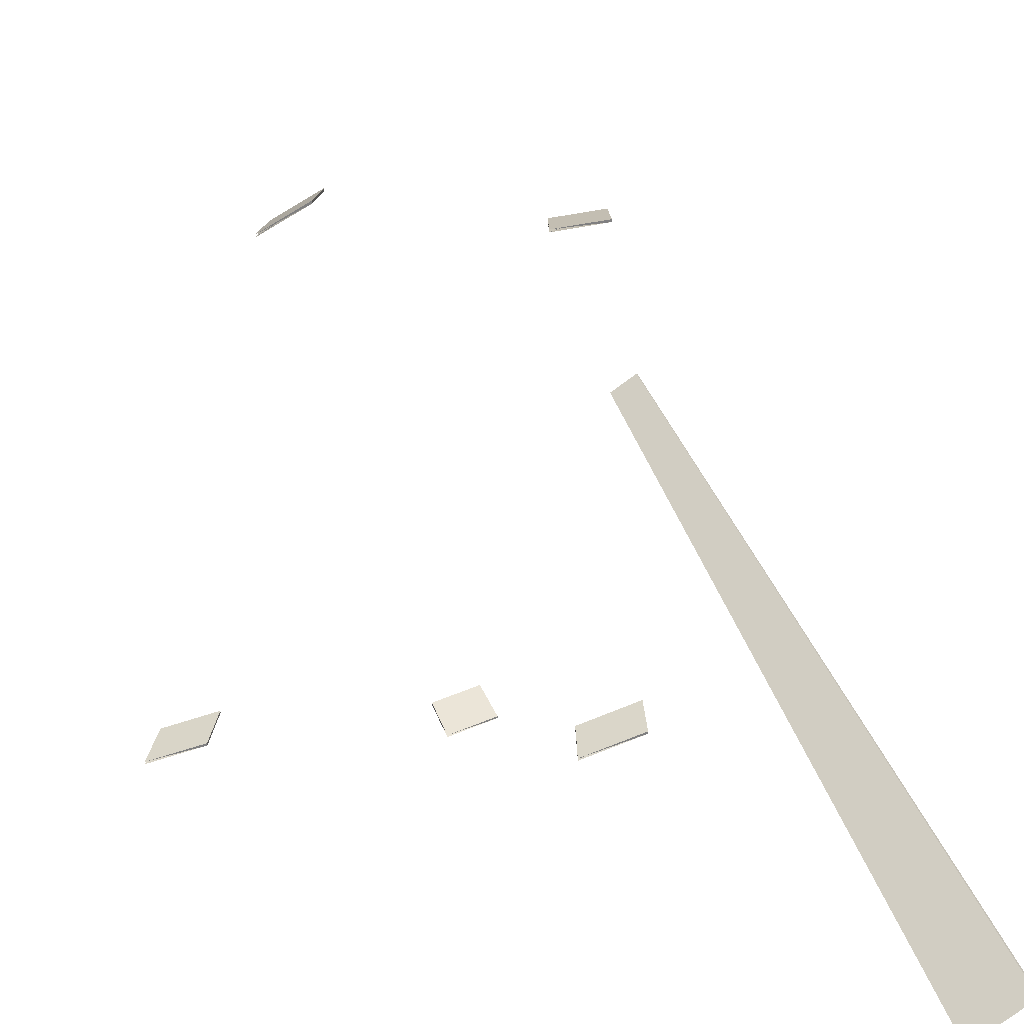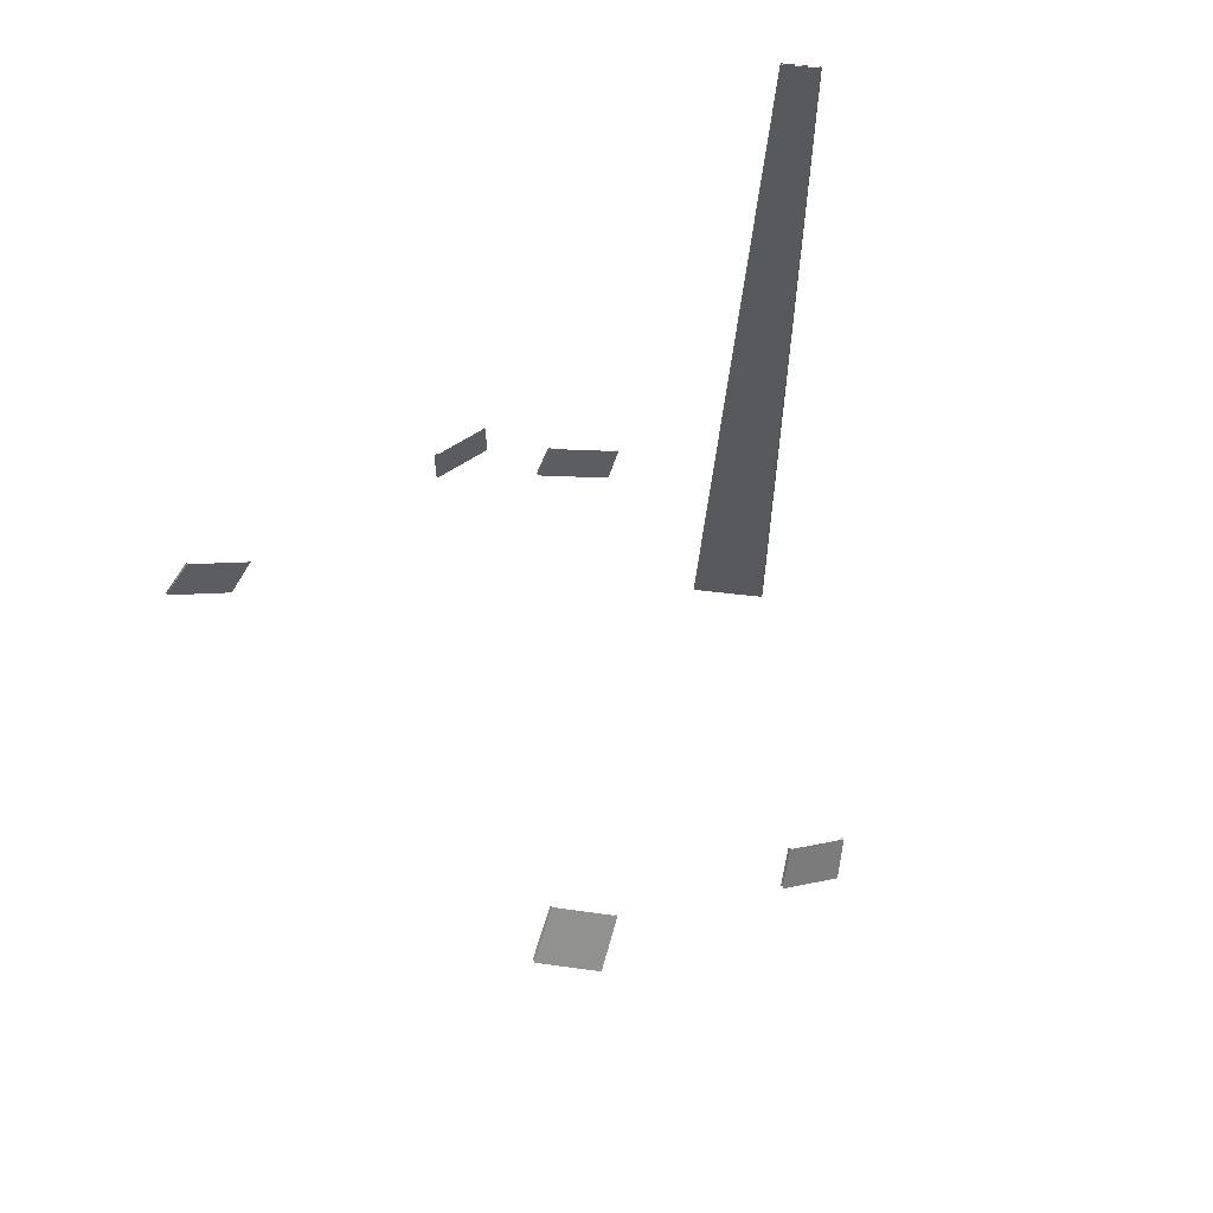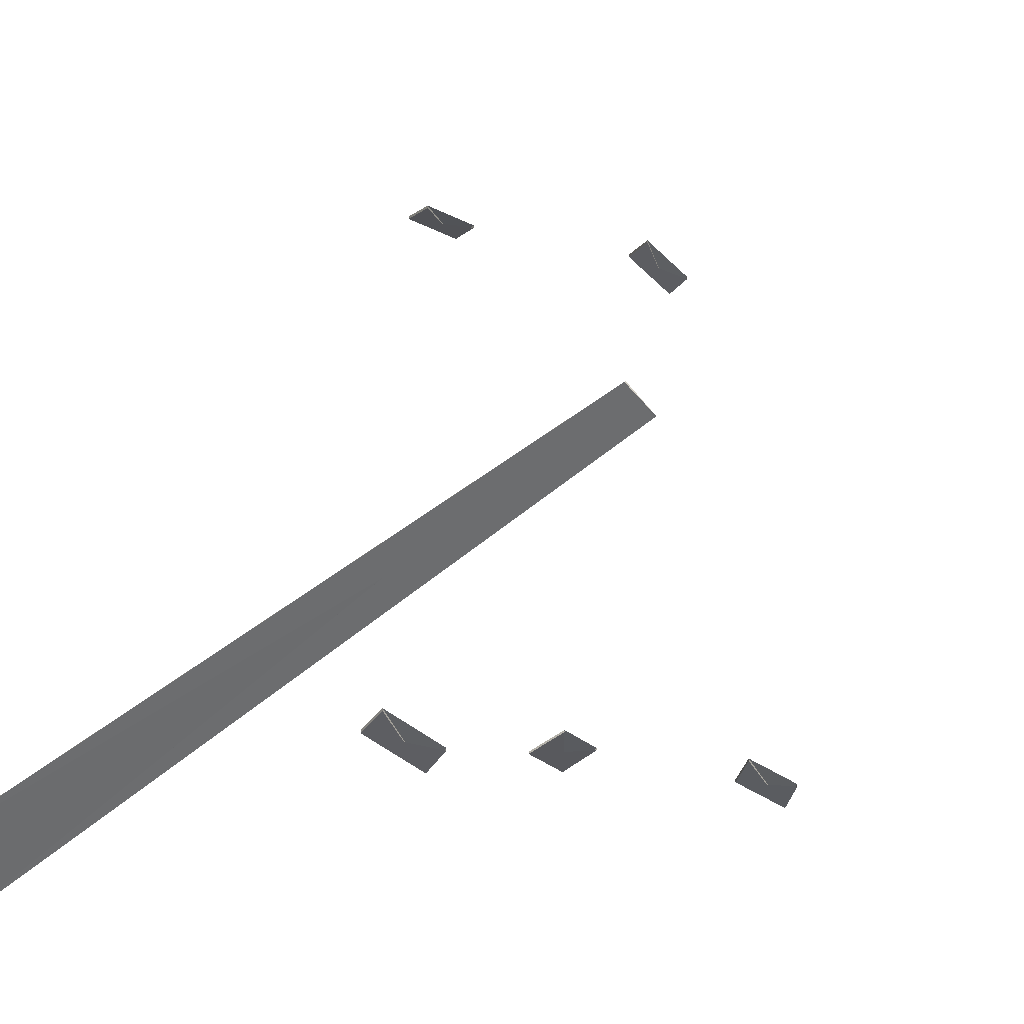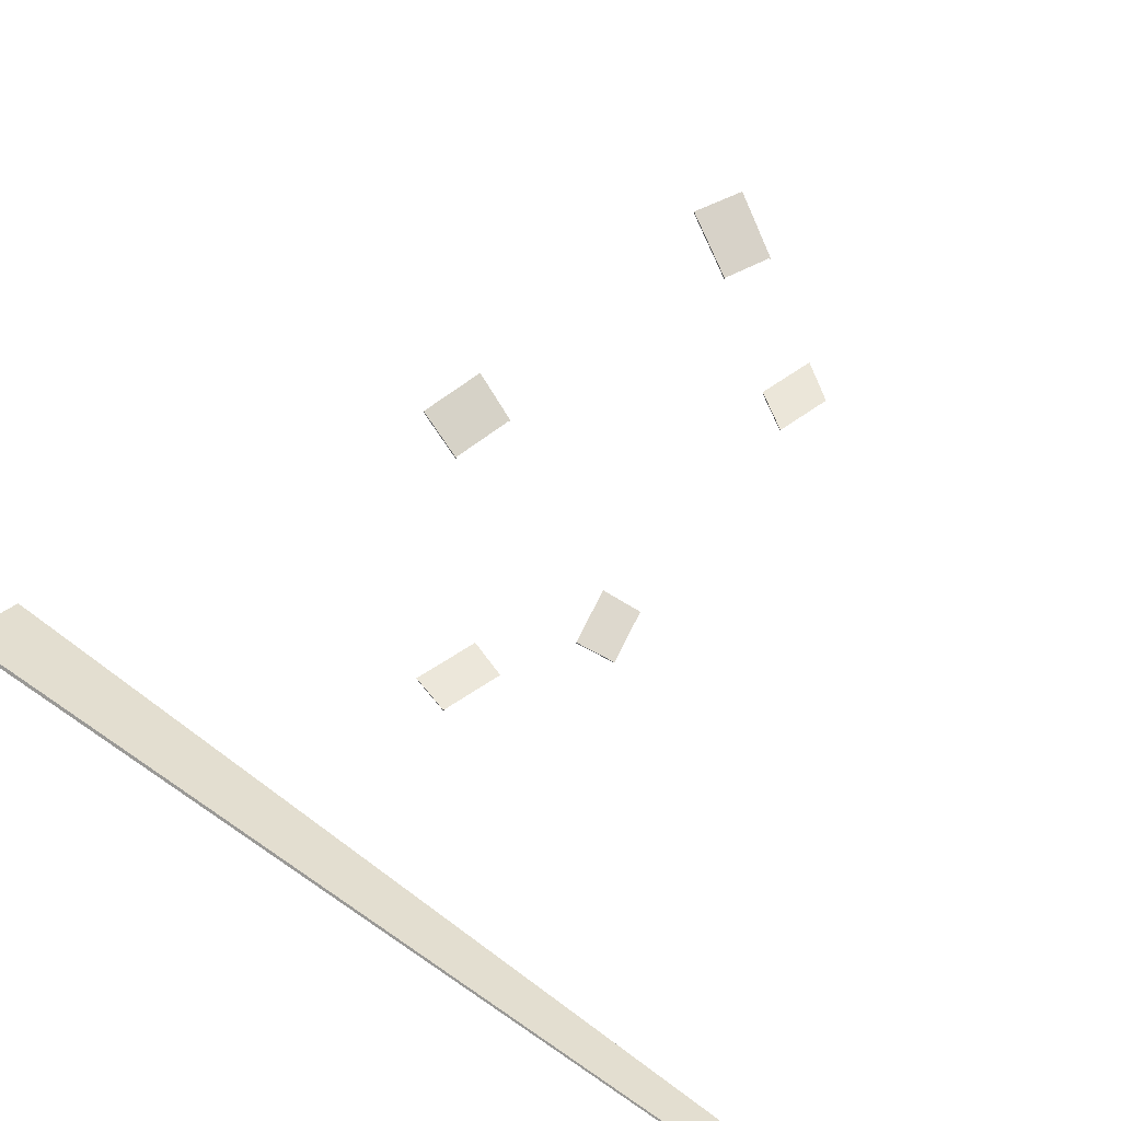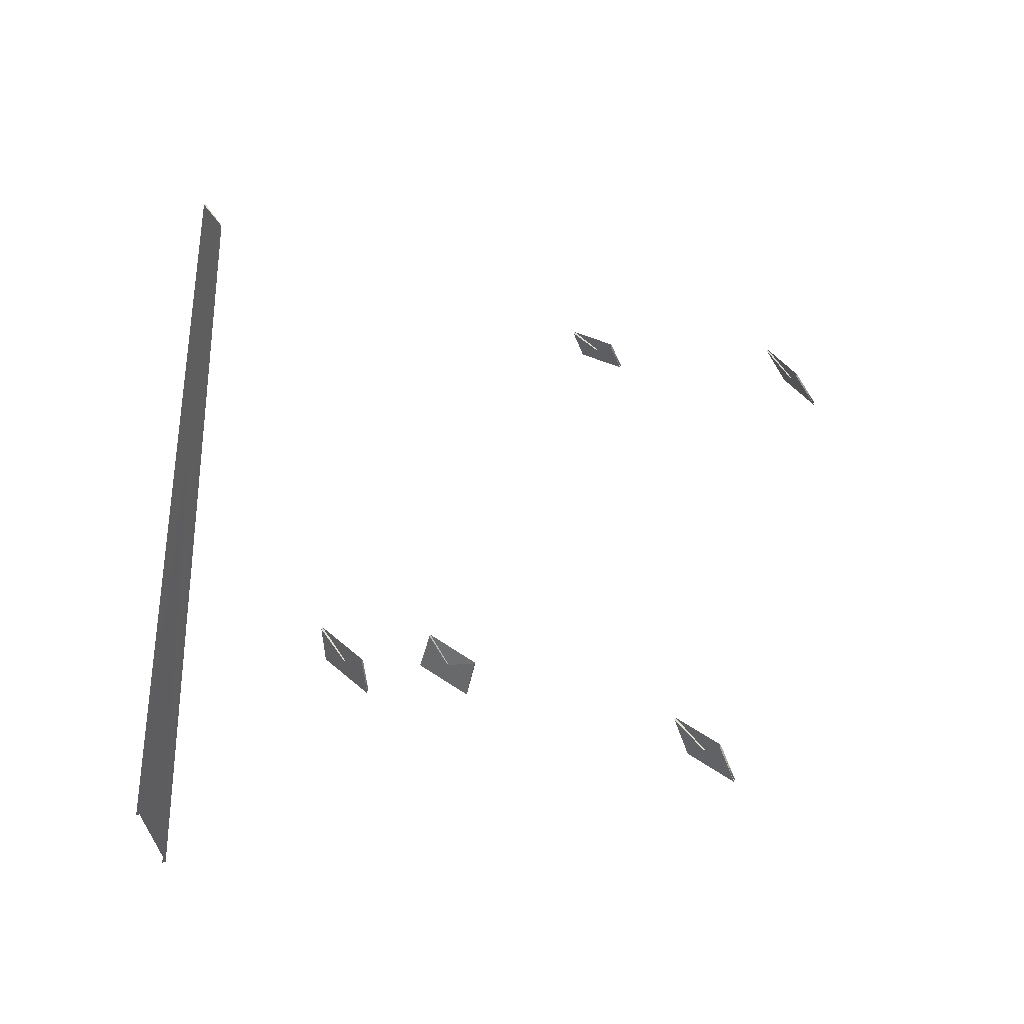
<metadata>
{"format":"obj","ext":"obj","renderer":"f3d","projection":"perspective","resolution":1024,"background":"white","views":[{"elev":30.6,"azim":163.9,"up":"+Y"},{"elev":46.8,"azim":153.0,"up":"+Z"},{"elev":-23.7,"azim":-40.8,"up":"+Y"},{"elev":70.4,"azim":-48.0,"up":"+Y"},{"elev":50.1,"azim":26.9,"up":"+Z"}]}
</metadata>
<code>
o Cut_1_Vigor
v 0.7032 1.372 0.08734
v 0.711 1.386 0.1371
v 0.7746 1.384 0.1189
v 0.7695 1.371 0.06833
v 0.7032 1.37 0.08734
v 0.711 1.383 0.1371
v 0.7695 1.368 0.06833
v 0.7746 1.382 0.1189
f 1 2 3 4
f 5 8 7 6
f 1 5 6 2
f 2 6 7 3
f 3 7 8 4
f 5 1 4 8
o Cut_2_Canopy
v 0.5506 1.388 -0.01245
v 0.5415 1.398 0.03673
v 0.6196 1.368 0.04909
v 0.6312 1.357 0.0003126
v 0.5506 1.385 -0.01245
v 0.5415 1.395 0.03673
v 0.6312 1.354 0.0003126
v 0.6196 1.365 0.04909
f 9 10 11 12
f 13 16 15 14
f 9 13 14 10
f 10 14 15 11
f 11 15 16 12
f 13 9 12 16
o Cut_3_Vigor
v 1.052 1.424 0.05631
v 1.027 1.432 0.103
v 1.096 1.413 0.1138
v 1.123 1.404 0.06747
v 1.052 1.42 0.05631
v 1.027 1.429 0.103
v 1.123 1.401 0.06747
v 1.096 1.41 0.1138
f 17 18 19 20
f 21 24 23 22
f 17 21 22 18
f 18 22 23 19
f 19 23 24 20
f 21 17 20 24
o Cut_4_Vigor
v 0.6089 2.046 -0.01792
v 0.5981 2.035 0.03098
v 0.6603 2.028 0.04084
v 0.6731 2.038 -0.007756
v 0.6089 2.043 -0.01792
v 0.5981 2.032 0.03098
v 0.6731 2.035 -0.007756
v 0.6603 2.024 0.04084
f 25 26 27 28
f 29 32 31 30
f 25 29 30 26
f 26 30 31 27
f 27 31 32 28
f 29 25 28 32
o Cut_5_Vigor
v 0.9101 2.078 0.04192
v 0.8841 2.063 0.1023
v 0.9413 2.03 0.1114
v 0.9695 2.043 0.05134
v 0.9101 2.075 0.04192
v 0.8841 2.06 0.1023
v 0.9695 2.04 0.05134
v 0.9413 2.026 0.1114
f 33 34 35 36
f 37 40 39 38
f 33 37 38 34
f 34 38 39 35
f 35 39 40 36
f 37 33 36 40
o Cut_6_Canopy
v 0.3609 1.511 0.6126
v 0.2583 1.287 -0.46
v 0.3376 1.235 -0.4573
v 0.3972 1.487 0.6139
v 0.3593 1.51 0.6125
v 0.2547 1.284 -0.4602
v 0.3955 1.486 0.6138
v 0.334 1.231 -0.4574
f 41 42 43 44
f 45 48 47 46
f 41 45 46 42
f 42 46 47 43
f 43 47 48 44
f 45 41 44 48

</code>
